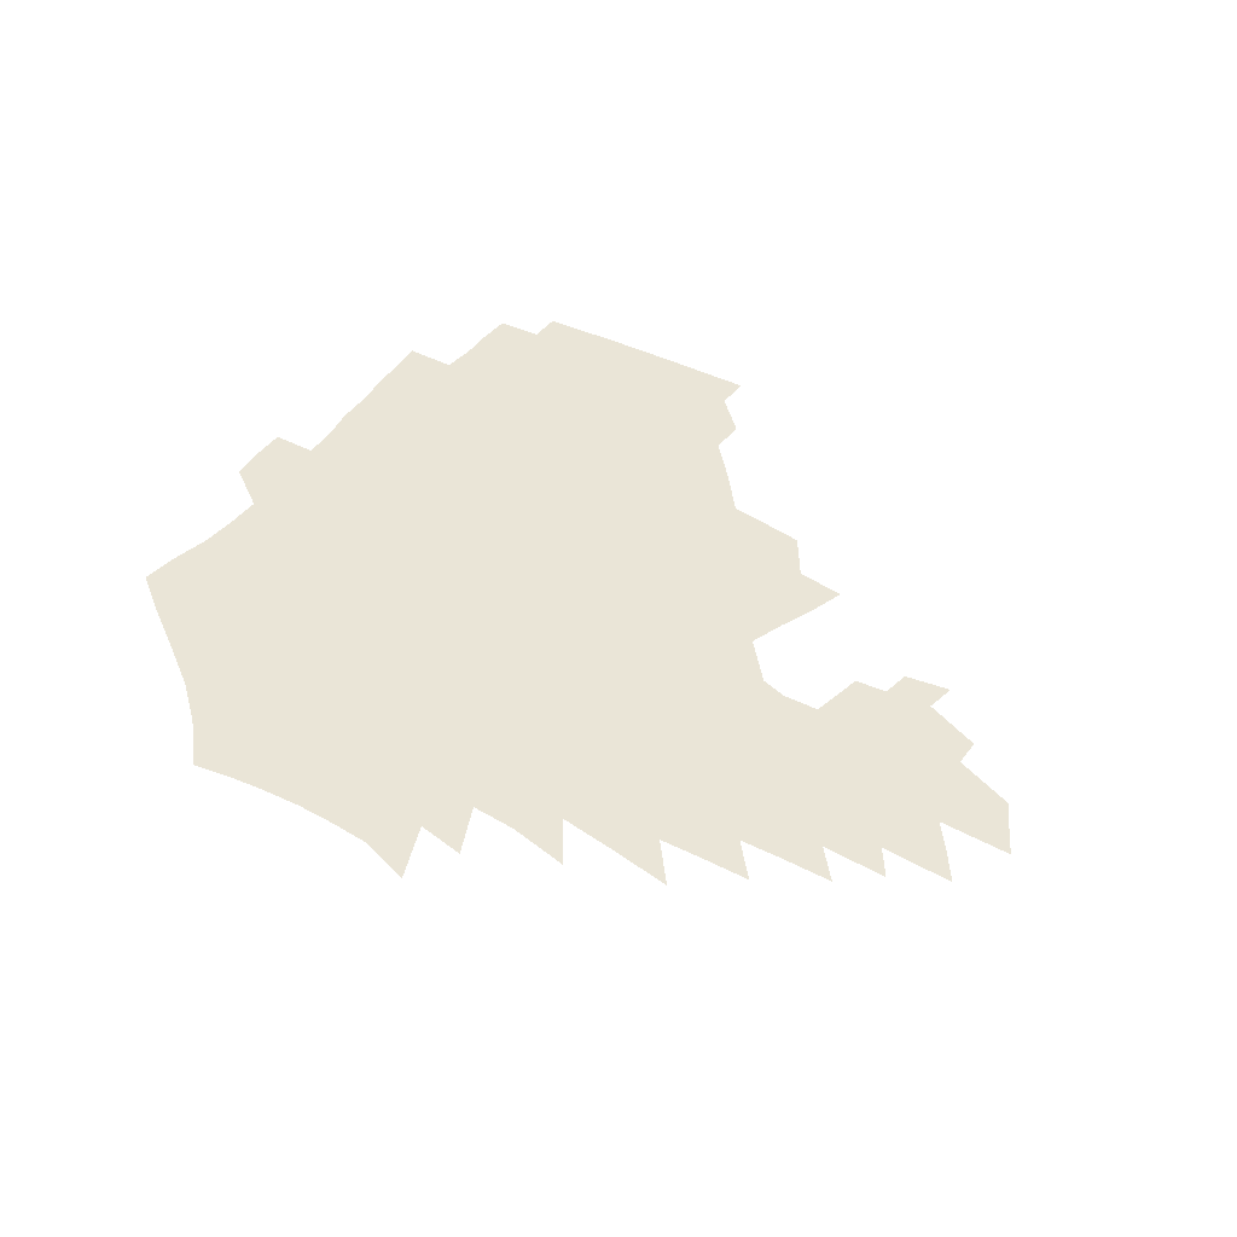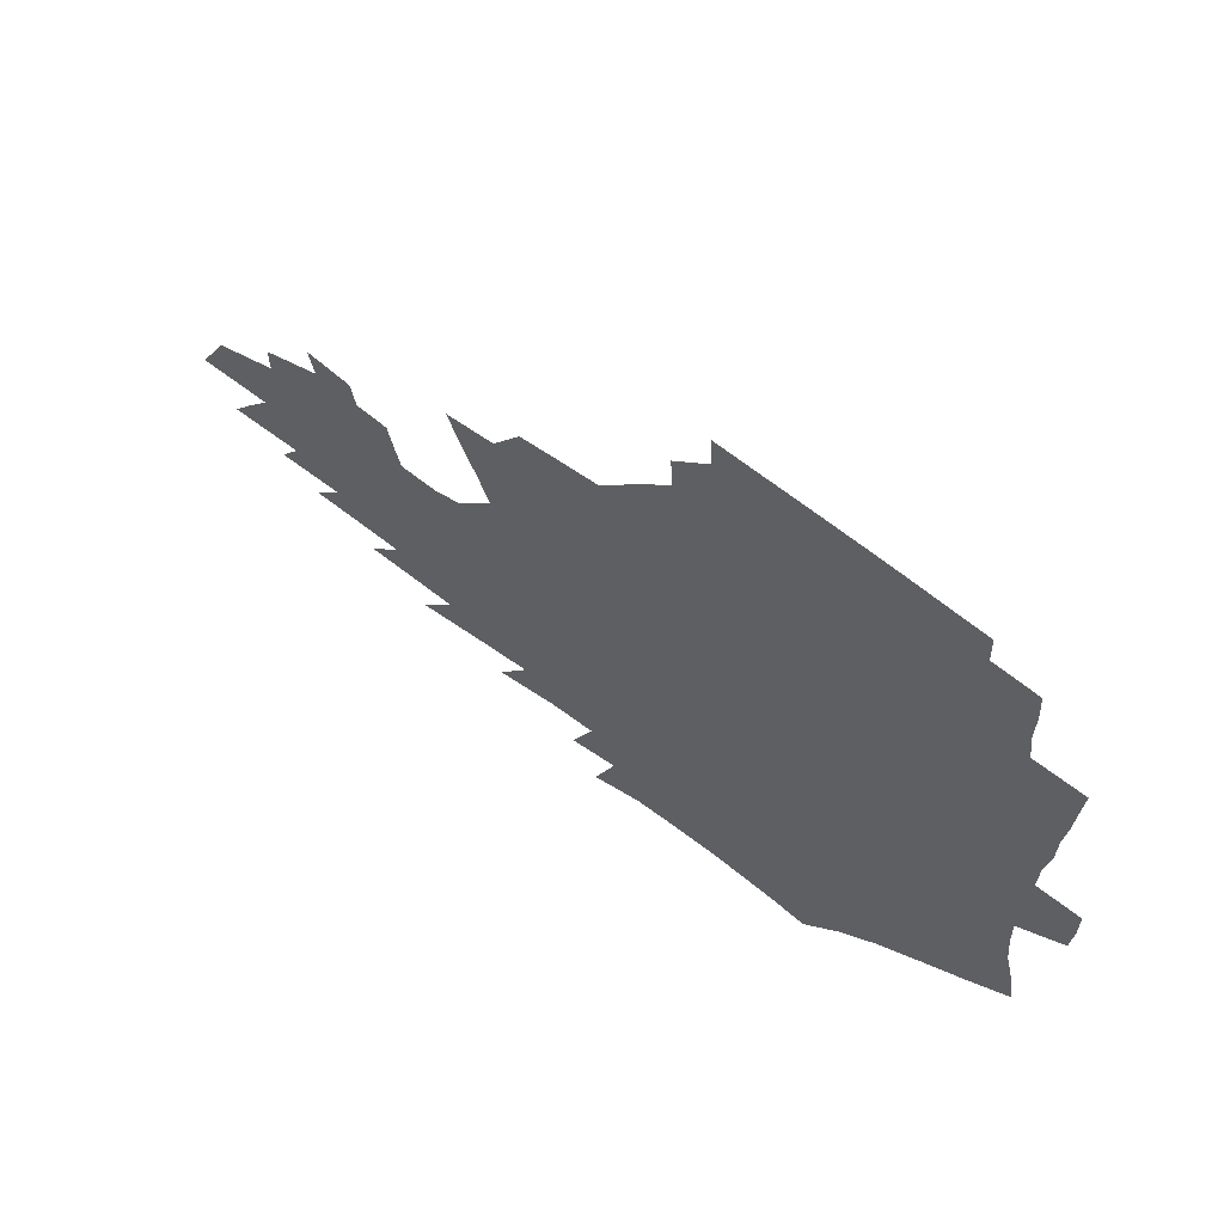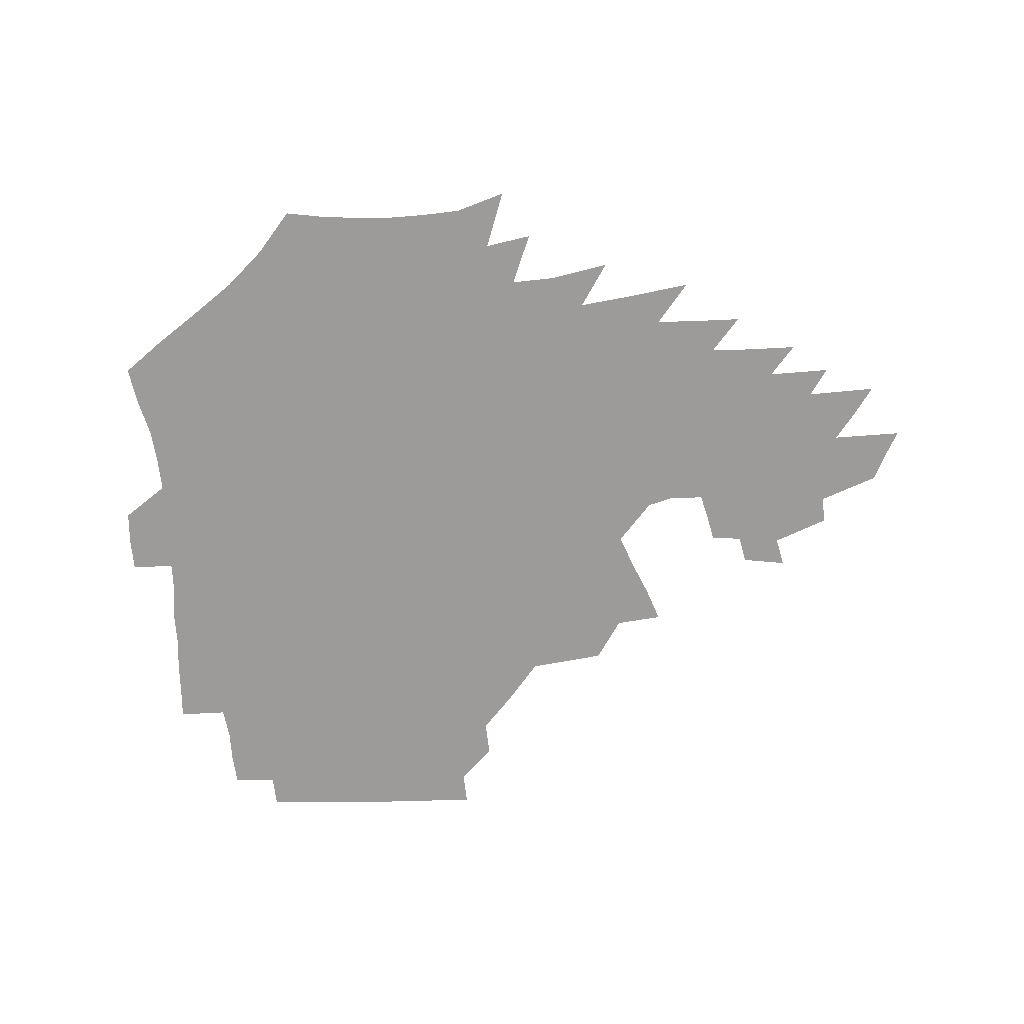
<metadata>
{"format":"obj","ext":"obj","renderer":"f3d","projection":"perspective","resolution":1024,"background":"white","views":[{"elev":44.2,"azim":33.1,"up":"+Z"},{"elev":63.9,"azim":-142.3,"up":"+Y"},{"elev":-69.7,"azim":4.6,"up":"+Z"}]}
</metadata>
<code>
v 187.2 253.2 0
v 186.1 268 0
v 186.3 282.6 0
v 198.7 174.9 0
v 201.3 191.5 0
v 205.4 208.6 0
v 206.8 224.2 0
v 207.4 239.4 0
v 206.1 254.1 0
v 206 268.8 0
v 205.8 283.4 0
v 205.3 298 0
v 203.1 312.8 0
v 203 327.4 0
v 201.5 342 0
v 200.7 356.4 0
v 199.8 370.6 0
v 217.3 161.3 0
v 218.5 177.4 0
v 221.6 194.3 0
v 223.8 210.3 0
v 227 226.3 0
v 227.9 240.8 0
v 225.4 255.2 0
v 225.1 269.8 0
v 224.4 284.4 0
v 223.9 299 0
v 223.3 313.6 0
v 222.1 328.3 0
v 222.1 342.9 0
v 222.6 357.1 0
v 221.8 371.2 0
v 223.5 385.4 0
v 223.3 399.5 0
v 224.3 413.3 0
v 237 147.9 0
v 236 163.5 0
v 238 180.1 0
v 239.2 196 0
v 240.8 211.6 0
v 242.2 226.8 0
v 244.6 241.9 0
v 242.4 256.2 0
v 240.9 270.7 0
v 240.3 285.2 0
v 241.4 299.9 0
v 239.9 314.6 0
v 239.5 329.3 0
v 240.4 343.9 0
v 240.7 358.3 0
v 240.5 372.6 0
v 241.4 386.9 0
v 242.2 401 0
v 243.7 414.8 0
v 244.3 428.5 0
v 256.4 134.4 0
v 256.7 151.3 0
v 256.6 167.2 0
v 256.5 182.7 0
v 257.3 198.2 0
v 257.6 213.1 0
v 258 227.8 0
v 258.9 242.5 0
v 258 256.8 0
v 256.9 271.3 0
v 256.4 286 0
v 255.7 300.7 0
v 255.6 315.4 0
v 256.4 330.2 0
v 256.6 344.8 0
v 257.2 359.2 0
v 257.2 373.7 0
v 257.7 388.1 0
v 259 402.3 0
v 260 416.2 0
v 261.1 429.9 0
v 273.6 119.2 0
v 275.4 138.8 0
v 274.8 154.7 0
v 273.9 169.9 0
v 274.1 185.3 0
v 273.4 199.8 0
v 273.7 214.6 0
v 273.6 228.9 0
v 273.4 243.2 0
v 272.3 257.5 0
v 271.3 272 0
v 270.6 286.6 0
v 270.7 301.3 0
v 270.7 316 0
v 271.4 330.8 0
v 271.6 345.4 0
v 271.5 360.1 0
v 272.7 374.7 0
v 273.1 389.1 0
v 274.9 403.5 0
v 275.2 417.4 0
v 276.8 431.3 0
v 289.6 100.7 0
v 291.1 123.6 0
v 291.1 141.3 0
v 290.2 156.8 0
v 290.2 172.6 0
v 289.5 187.1 0
v 289.1 201.5 0
v 288.8 215.7 0
v 288.8 229.8 0
v 287.7 243.8 0
v 286.7 257.9 0
v 285.6 272.5 0
v 285.7 287 0
v 285.3 301.7 0
v 285.5 316.5 0
v 286 331.2 0
v 286.3 346 0
v 287.1 360.8 0
v 287.5 375.4 0
v 288.7 390.1 0
v 289.2 404.4 0
v 290.4 418.5 0
v 291 432.2 0
v 306.7 103.8 0
v 306.9 126.6 0
v 306.1 143.4 0
v 305 158.7 0
v 304.5 174.1 0
v 304 188.7 0
v 303 202.5 0
v 303.4 216.9 0
v 303.4 230.6 0
v 302.1 244.2 0
v 300.8 258.3 0
v 300 272.8 0
v 299.9 287.2 0
v 299.7 302 0
v 300.2 316.8 0
v 300.4 331.6 0
v 301.1 346.4 0
v 301.8 361.1 0
v 302.3 375.9 0
v 303.2 390.6 0
v 303.6 404.9 0
v 304.8 419.3 0
v 305.4 433.1 0
v 323.3 105.7 0
v 321.8 127.5 0
v 320.4 144.5 0
v 319.2 160.3 0
v 318.4 175.6 0
v 317.7 190 0
v 317.1 204 0
v 316.9 217.8 0
v 316.9 231.2 0
v 316 244.4 0
v 315 258.3 0
v 314.1 272.8 0
v 313.9 287.5 0
v 313.9 302.2 0
v 314.4 316.9 0
v 315 331.7 0
v 315.6 346.4 0
v 316.4 361.3 0
v 317 376.1 0
v 317.8 391.1 0
v 318.6 405.6 0
v 319.2 419.9 0
v 319.8 433.9 0
v 339.9 107 0
v 336.8 127.8 0
v 334.8 144.7 0
v 333.1 161.1 0
v 331.8 176.8 0
v 330.9 190.8 0
v 330.2 204.8 0
v 329.7 218.3 0
v 329.6 231.7 0
v 329.1 244.7 0
v 328.6 258.1 0
v 327.9 272.8 0
v 327.6 288 0
v 328 302.2 0
v 328.7 316.7 0
v 329.5 331.5 0
v 330.3 346.4 0
v 331.1 361.3 0
v 332 376.2 0
v 332.7 391.3 0
v 333.4 405.9 0
v 334 420.4 0
v 334.5 434.6 0
v 356.8 107 0
v 352.3 127.8 0
v 349.3 145.5 0
v 347.2 161.3 0
v 345.2 177.2 0
v 344 191.5 0
v 343.1 205.3 0
v 342.4 218.9 0
v 342 232 0
v 341.8 244.9 0
v 341.6 258.2 0
v 341.4 272.4 0
v 341.4 287.4 0
v 342.1 301.7 0
v 343 316.2 0
v 344.2 330.9 0
v 345.2 345.9 0
v 346.3 360.9 0
v 347.4 376 0
v 348.2 391.1 0
v 348.5 406.3 0
v 349.2 421 0
v 349.8 435.5 0
v 374.4 106.3 0
v 368.7 127.4 0
v 364.3 145.8 0
v 361.3 161.9 0
v 358.6 177.9 0
v 357.3 191.5 0
v 356 205.6 0
v 355 219.3 0
v 354.4 232.5 0
v 354.2 245 0
v 354.4 258 0
v 354.7 271.9 0
v 355.3 286.1 0
v 356.2 300.6 0
v 357.5 315.1 0
v 359 330.1 0
v 360.4 345 0
v 361.9 360.1 0
v 363.2 375.4 0
v 364.2 390.9 0
v 364.8 406.3 0
v 397.2 99.45 0
v 387.5 125.1 0
v 379.8 146.5 0
v 375.8 162.5 0
v 372.7 177.8 0
v 370.2 192.7 0
v 368.9 205.9 0
v 367.4 219.8 0
v 366.6 232.6 0
v 366.4 245.1 0
v 366.9 257.8 0
v 367.7 271.2 0
v 368.8 284.8 0
v 370.2 298.9 0
v 371.9 313.7 0
v 373.8 328.8 0
v 375.8 343.8 0
v 377.6 358.9 0
v 379.5 374.4 0
v 408.8 121.8 0
v 399.1 144.7 0
v 391.1 162.9 0
v 387.2 177.9 0
v 384.5 192.3 0
v 381.8 206.5 0
v 379.7 220.2 0
v 378.8 232.8 0
v 378.8 245 0
v 379.3 257.4 0
v 380.5 270.2 0
v 381.9 283.4 0
v 383.9 297.5 0
v 386.1 312 0
v 388.6 327 0
v 391.1 342 0
v 393.8 357.3 0
v 419 144.1 0
v 409.8 161.5 0
v 404.8 176.3 0
v 401 190.8 0
v 396.6 205.6 0
v 393.8 219.3 0
v 393.3 231.8 0
v 392.4 244.5 0
v 392.3 256.9 0
v 393.6 269.4 0
v 395.4 282.4 0
v 397.5 295.9 0
v 400.5 310.2 0
v 403.3 324.8 0
v 406.6 339.8 0
v 411 355.6 0
v 446 139.4 0
v 432.7 159.2 0
v 423.3 175.2 0
v 419.5 189 0
v 413.4 204.1 0
v 408 218.8 0
v 407 231.2 0
v 406.4 243.7 0
v 406.9 256 0
v 407.7 268.4 0
v 409 281.1 0
v 411.5 294.1 0
v 415.4 308.1 0
v 418.5 322.5 0
v 422.8 337.6 0
v 428.4 353.7 0
v 457.7 156.5 0
v 447.7 172.3 0
v 440.7 186.7 0
v 432.8 201.8 0
v 424.6 217.4 0
v 421.4 230.4 0
v 420.2 242.7 0
v 421.3 254.6 0
v 422.1 266.8 0
v 423.3 279.1 0
v 427 291.7 0
v 431.1 305.4 0
v 435.6 320.1 0
v 440.7 335.5 0
v 485.8 152.9 0
v 470.8 171.1 0
v 460.9 185.7 0
v 453.8 199.4 0
v 444.4 215 0
v 438.5 228.8 0
v 436.7 240.9 0
v 437.3 252.6 0
v 437.5 264.5 0
v 440.7 275.9 0
v 444.5 287.2 0
v 449.9 302 0
v 456.5 317.7 0
v 462 333.6 0
v 490.4 172.1 0
v 479.3 186.6 0
v 470.5 200.2 0
v 463.8 213.2 0
v 456.1 227.2 0
v 452.6 239.3 0
v 453.9 250 0
v 456.2 260.3 0
v 460.6 269.5 0
v 511.1 172.8 0
v 497.6 188.2 0
v 487.8 201.4 0
v 478.2 214.8 0
v 472.1 226.7 0
v 467.9 238.1 0
v 467 248.3 0
v 468.3 257.7 0
v 472.2 266.4 0
v 517.2 189.1 0
v 507.7 201.9 0
v 499.7 214.2 0
v 492.4 225.9 0
v 488.3 236.8 0
v 485.5 247.1 0
v 485.4 257 0
v 488 267.3 0
v 490.7 278.6 0
v 493.2 290.6 0
v 538.6 189.7 0
v 526.8 203.2 0
v 522.4 214.6 0
v 514.5 226.2 0
v 510.2 237.2 0
v 508 248.1 0
v 507 259 0
v 505.4 269.6 0
v 505.7 280.6 0
v 507.2 292.1 0
v 509.5 304.4 0
v 555.2 203.2 0
v 546.6 215.5 0
v 540 227.2 0
v 534.3 238.5 0
v 531.5 249.6 0
v 529 260.7 0
v 527.1 271.9 0
v 527.5 283.3 0
v 526.8 294.7 0
v 529.4 307.8 0
v 578.1 215.1 0
v 569 227.7 0
v 559.3 240 0
v 555.8 251.1 0
v 552.9 262.2 0
v 551.6 273.3 0
v 551.8 285.4 0
v 590.9 240.2 0
v 584.3 252.1 0
v 578.4 263.7 0
f 8 9 1
f 1 9 2
f 9 10 2
f 2 10 3
f 10 11 3
f 18 19 4
f 4 19 5
f 19 20 5
f 5 20 6
f 20 21 6
f 6 21 7
f 21 22 7
f 7 22 8
f 22 23 8
f 8 23 9
f 23 24 9
f 9 24 10
f 24 25 10
f 10 25 11
f 25 26 11
f 11 26 12
f 26 27 12
f 12 27 13
f 27 28 13
f 13 28 14
f 28 29 14
f 14 29 15
f 29 30 15
f 15 30 16
f 30 31 16
f 16 31 17
f 31 32 17
f 36 37 18
f 18 37 19
f 37 38 19
f 19 38 20
f 38 39 20
f 20 39 21
f 39 40 21
f 21 40 22
f 40 41 22
f 22 41 23
f 41 42 23
f 23 42 24
f 42 43 24
f 24 43 25
f 43 44 25
f 25 44 26
f 44 45 26
f 26 45 27
f 45 46 27
f 27 46 28
f 46 47 28
f 28 47 29
f 47 48 29
f 29 48 30
f 48 49 30
f 30 49 31
f 49 50 31
f 31 50 32
f 50 51 32
f 32 51 33
f 51 52 33
f 33 52 34
f 52 53 34
f 34 53 35
f 53 54 35
f 56 57 36
f 36 57 37
f 57 58 37
f 37 58 38
f 58 59 38
f 38 59 39
f 59 60 39
f 39 60 40
f 60 61 40
f 40 61 41
f 61 62 41
f 41 62 42
f 62 63 42
f 42 63 43
f 63 64 43
f 43 64 44
f 64 65 44
f 44 65 45
f 65 66 45
f 45 66 46
f 66 67 46
f 46 67 47
f 67 68 47
f 47 68 48
f 68 69 48
f 48 69 49
f 69 70 49
f 49 70 50
f 70 71 50
f 50 71 51
f 71 72 51
f 51 72 52
f 72 73 52
f 52 73 53
f 73 74 53
f 53 74 54
f 74 75 54
f 54 75 55
f 75 76 55
f 77 78 56
f 56 78 57
f 78 79 57
f 57 79 58
f 79 80 58
f 58 80 59
f 80 81 59
f 59 81 60
f 81 82 60
f 60 82 61
f 82 83 61
f 61 83 62
f 83 84 62
f 62 84 63
f 84 85 63
f 63 85 64
f 85 86 64
f 64 86 65
f 86 87 65
f 65 87 66
f 87 88 66
f 66 88 67
f 88 89 67
f 67 89 68
f 89 90 68
f 68 90 69
f 90 91 69
f 69 91 70
f 91 92 70
f 70 92 71
f 92 93 71
f 71 93 72
f 93 94 72
f 72 94 73
f 94 95 73
f 73 95 74
f 95 96 74
f 74 96 75
f 96 97 75
f 75 97 76
f 97 98 76
f 99 100 77
f 77 100 78
f 100 101 78
f 78 101 79
f 101 102 79
f 79 102 80
f 102 103 80
f 80 103 81
f 103 104 81
f 81 104 82
f 104 105 82
f 82 105 83
f 105 106 83
f 83 106 84
f 106 107 84
f 84 107 85
f 107 108 85
f 85 108 86
f 108 109 86
f 86 109 87
f 109 110 87
f 87 110 88
f 110 111 88
f 88 111 89
f 111 112 89
f 89 112 90
f 112 113 90
f 90 113 91
f 113 114 91
f 91 114 92
f 114 115 92
f 92 115 93
f 115 116 93
f 93 116 94
f 116 117 94
f 94 117 95
f 117 118 95
f 95 118 96
f 118 119 96
f 96 119 97
f 119 120 97
f 97 120 98
f 120 121 98
f 99 122 100
f 122 123 100
f 100 123 101
f 123 124 101
f 101 124 102
f 124 125 102
f 102 125 103
f 125 126 103
f 103 126 104
f 126 127 104
f 104 127 105
f 127 128 105
f 105 128 106
f 128 129 106
f 106 129 107
f 129 130 107
f 107 130 108
f 130 131 108
f 108 131 109
f 131 132 109
f 109 132 110
f 132 133 110
f 110 133 111
f 133 134 111
f 111 134 112
f 134 135 112
f 112 135 113
f 135 136 113
f 113 136 114
f 136 137 114
f 114 137 115
f 137 138 115
f 115 138 116
f 138 139 116
f 116 139 117
f 139 140 117
f 117 140 118
f 140 141 118
f 118 141 119
f 141 142 119
f 119 142 120
f 142 143 120
f 120 143 121
f 143 144 121
f 122 145 123
f 145 146 123
f 123 146 124
f 146 147 124
f 124 147 125
f 147 148 125
f 125 148 126
f 148 149 126
f 126 149 127
f 149 150 127
f 127 150 128
f 150 151 128
f 128 151 129
f 151 152 129
f 129 152 130
f 152 153 130
f 130 153 131
f 153 154 131
f 131 154 132
f 154 155 132
f 132 155 133
f 155 156 133
f 133 156 134
f 156 157 134
f 134 157 135
f 157 158 135
f 135 158 136
f 158 159 136
f 136 159 137
f 159 160 137
f 137 160 138
f 160 161 138
f 138 161 139
f 161 162 139
f 139 162 140
f 162 163 140
f 140 163 141
f 163 164 141
f 141 164 142
f 164 165 142
f 142 165 143
f 165 166 143
f 143 166 144
f 166 167 144
f 145 168 146
f 168 169 146
f 146 169 147
f 169 170 147
f 147 170 148
f 170 171 148
f 148 171 149
f 171 172 149
f 149 172 150
f 172 173 150
f 150 173 151
f 173 174 151
f 151 174 152
f 174 175 152
f 152 175 153
f 175 176 153
f 153 176 154
f 176 177 154
f 154 177 155
f 177 178 155
f 155 178 156
f 178 179 156
f 156 179 157
f 179 180 157
f 157 180 158
f 180 181 158
f 158 181 159
f 181 182 159
f 159 182 160
f 182 183 160
f 160 183 161
f 183 184 161
f 161 184 162
f 184 185 162
f 162 185 163
f 185 186 163
f 163 186 164
f 186 187 164
f 164 187 165
f 187 188 165
f 165 188 166
f 188 189 166
f 166 189 167
f 189 190 167
f 168 191 169
f 191 192 169
f 169 192 170
f 192 193 170
f 170 193 171
f 193 194 171
f 171 194 172
f 194 195 172
f 172 195 173
f 195 196 173
f 173 196 174
f 196 197 174
f 174 197 175
f 197 198 175
f 175 198 176
f 198 199 176
f 176 199 177
f 199 200 177
f 177 200 178
f 200 201 178
f 178 201 179
f 201 202 179
f 179 202 180
f 202 203 180
f 180 203 181
f 203 204 181
f 181 204 182
f 204 205 182
f 182 205 183
f 205 206 183
f 183 206 184
f 206 207 184
f 184 207 185
f 207 208 185
f 185 208 186
f 208 209 186
f 186 209 187
f 209 210 187
f 187 210 188
f 210 211 188
f 188 211 189
f 211 212 189
f 189 212 190
f 212 213 190
f 191 214 192
f 214 215 192
f 192 215 193
f 215 216 193
f 193 216 194
f 216 217 194
f 194 217 195
f 217 218 195
f 195 218 196
f 218 219 196
f 196 219 197
f 219 220 197
f 197 220 198
f 220 221 198
f 198 221 199
f 221 222 199
f 199 222 200
f 222 223 200
f 200 223 201
f 223 224 201
f 201 224 202
f 224 225 202
f 202 225 203
f 225 226 203
f 203 226 204
f 226 227 204
f 204 227 205
f 227 228 205
f 205 228 206
f 228 229 206
f 206 229 207
f 229 230 207
f 207 230 208
f 230 231 208
f 208 231 209
f 231 232 209
f 209 232 210
f 232 233 210
f 210 233 211
f 233 234 211
f 211 234 212
f 214 235 215
f 235 236 215
f 215 236 216
f 236 237 216
f 216 237 217
f 237 238 217
f 217 238 218
f 238 239 218
f 218 239 219
f 239 240 219
f 219 240 220
f 240 241 220
f 220 241 221
f 241 242 221
f 221 242 222
f 242 243 222
f 222 243 223
f 243 244 223
f 223 244 224
f 244 245 224
f 224 245 225
f 245 246 225
f 225 246 226
f 246 247 226
f 226 247 227
f 247 248 227
f 227 248 228
f 248 249 228
f 228 249 229
f 249 250 229
f 229 250 230
f 250 251 230
f 230 251 231
f 251 252 231
f 231 252 232
f 252 253 232
f 232 253 233
f 236 254 237
f 254 255 237
f 237 255 238
f 255 256 238
f 238 256 239
f 256 257 239
f 239 257 240
f 257 258 240
f 240 258 241
f 258 259 241
f 241 259 242
f 259 260 242
f 242 260 243
f 260 261 243
f 243 261 244
f 261 262 244
f 244 262 245
f 262 263 245
f 245 263 246
f 263 264 246
f 246 264 247
f 264 265 247
f 247 265 248
f 265 266 248
f 248 266 249
f 266 267 249
f 249 267 250
f 267 268 250
f 250 268 251
f 268 269 251
f 251 269 252
f 269 270 252
f 252 270 253
f 255 271 256
f 271 272 256
f 256 272 257
f 272 273 257
f 257 273 258
f 273 274 258
f 258 274 259
f 274 275 259
f 259 275 260
f 275 276 260
f 260 276 261
f 276 277 261
f 261 277 262
f 277 278 262
f 262 278 263
f 278 279 263
f 263 279 264
f 279 280 264
f 264 280 265
f 280 281 265
f 265 281 266
f 281 282 266
f 266 282 267
f 282 283 267
f 267 283 268
f 283 284 268
f 268 284 269
f 284 285 269
f 269 285 270
f 285 286 270
f 271 287 272
f 287 288 272
f 272 288 273
f 288 289 273
f 273 289 274
f 289 290 274
f 274 290 275
f 290 291 275
f 275 291 276
f 291 292 276
f 276 292 277
f 292 293 277
f 277 293 278
f 293 294 278
f 278 294 279
f 294 295 279
f 279 295 280
f 295 296 280
f 280 296 281
f 296 297 281
f 281 297 282
f 297 298 282
f 282 298 283
f 298 299 283
f 283 299 284
f 299 300 284
f 284 300 285
f 300 301 285
f 285 301 286
f 301 302 286
f 288 303 289
f 303 304 289
f 289 304 290
f 304 305 290
f 290 305 291
f 305 306 291
f 291 306 292
f 306 307 292
f 292 307 293
f 307 308 293
f 293 308 294
f 308 309 294
f 294 309 295
f 309 310 295
f 295 310 296
f 310 311 296
f 296 311 297
f 311 312 297
f 297 312 298
f 312 313 298
f 298 313 299
f 313 314 299
f 299 314 300
f 314 315 300
f 300 315 301
f 315 316 301
f 301 316 302
f 303 317 304
f 317 318 304
f 304 318 305
f 318 319 305
f 305 319 306
f 319 320 306
f 306 320 307
f 320 321 307
f 307 321 308
f 321 322 308
f 308 322 309
f 322 323 309
f 309 323 310
f 323 324 310
f 310 324 311
f 324 325 311
f 311 325 312
f 325 326 312
f 312 326 313
f 326 327 313
f 313 327 314
f 327 328 314
f 314 328 315
f 328 329 315
f 315 329 316
f 329 330 316
f 318 331 319
f 331 332 319
f 319 332 320
f 332 333 320
f 320 333 321
f 333 334 321
f 321 334 322
f 334 335 322
f 322 335 323
f 335 336 323
f 323 336 324
f 336 337 324
f 324 337 325
f 337 338 325
f 325 338 326
f 338 339 326
f 326 339 327
f 331 340 332
f 340 341 332
f 332 341 333
f 341 342 333
f 333 342 334
f 342 343 334
f 334 343 335
f 343 344 335
f 335 344 336
f 344 345 336
f 336 345 337
f 345 346 337
f 337 346 338
f 346 347 338
f 338 347 339
f 347 348 339
f 341 349 342
f 349 350 342
f 342 350 343
f 350 351 343
f 343 351 344
f 351 352 344
f 344 352 345
f 352 353 345
f 345 353 346
f 353 354 346
f 346 354 347
f 354 355 347
f 347 355 348
f 355 356 348
f 349 359 350
f 359 360 350
f 350 360 351
f 360 361 351
f 351 361 352
f 361 362 352
f 352 362 353
f 362 363 353
f 353 363 354
f 363 364 354
f 354 364 355
f 364 365 355
f 355 365 356
f 365 366 356
f 356 366 357
f 366 367 357
f 357 367 358
f 367 368 358
f 360 370 361
f 370 371 361
f 361 371 362
f 371 372 362
f 362 372 363
f 372 373 363
f 363 373 364
f 373 374 364
f 364 374 365
f 374 375 365
f 365 375 366
f 375 376 366
f 366 376 367
f 376 377 367
f 367 377 368
f 377 378 368
f 368 378 369
f 378 379 369
f 371 380 372
f 380 381 372
f 372 381 373
f 381 382 373
f 373 382 374
f 382 383 374
f 374 383 375
f 383 384 375
f 375 384 376
f 384 385 376
f 376 385 377
f 385 386 377
f 377 386 378
f 382 387 383
f 387 388 383
f 383 388 384
f 388 389 384
f 384 389 385

</code>
